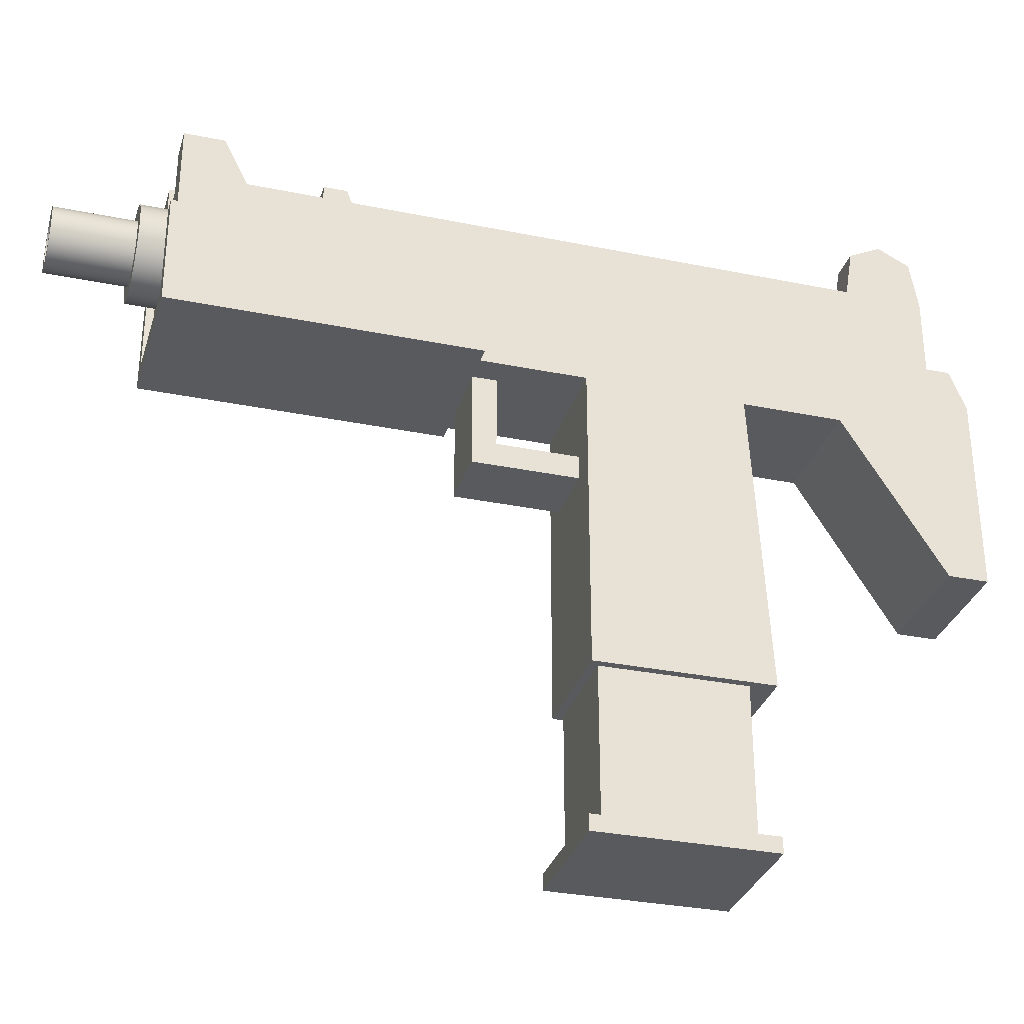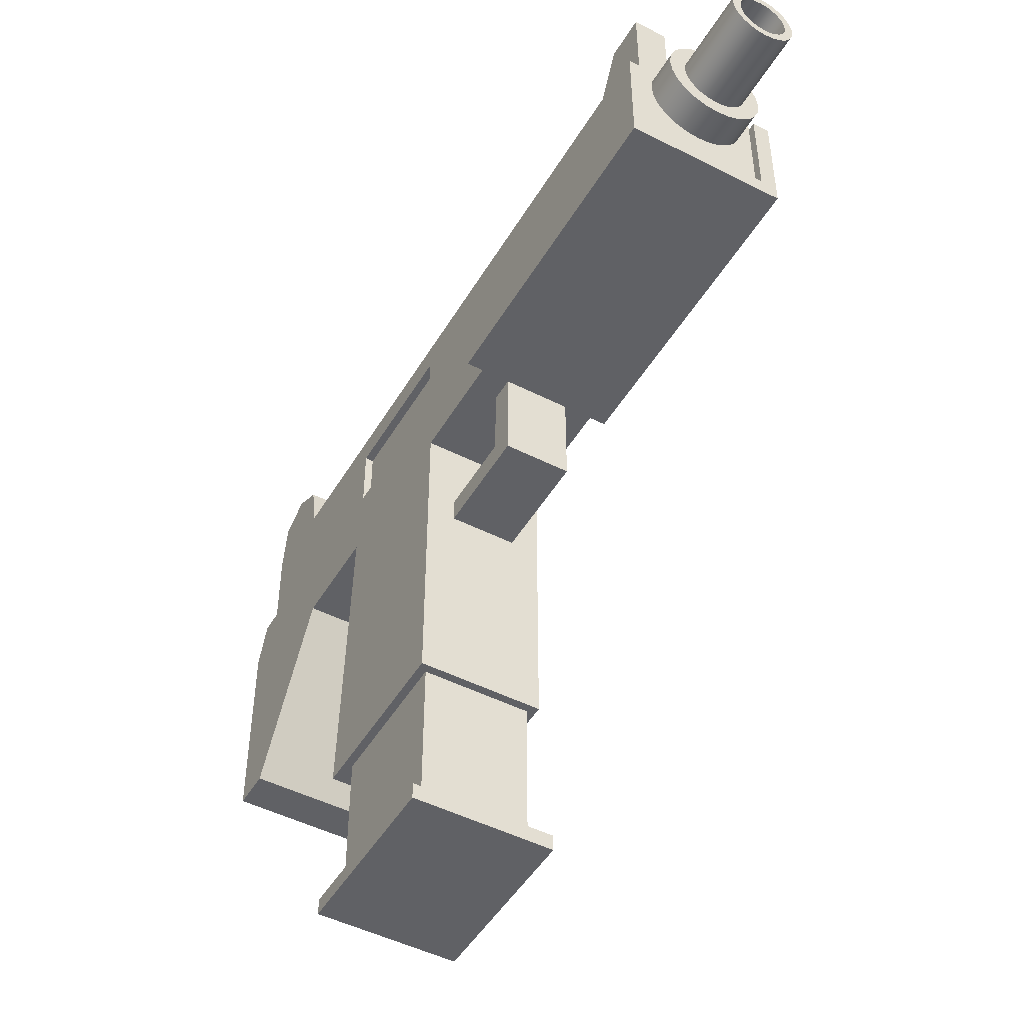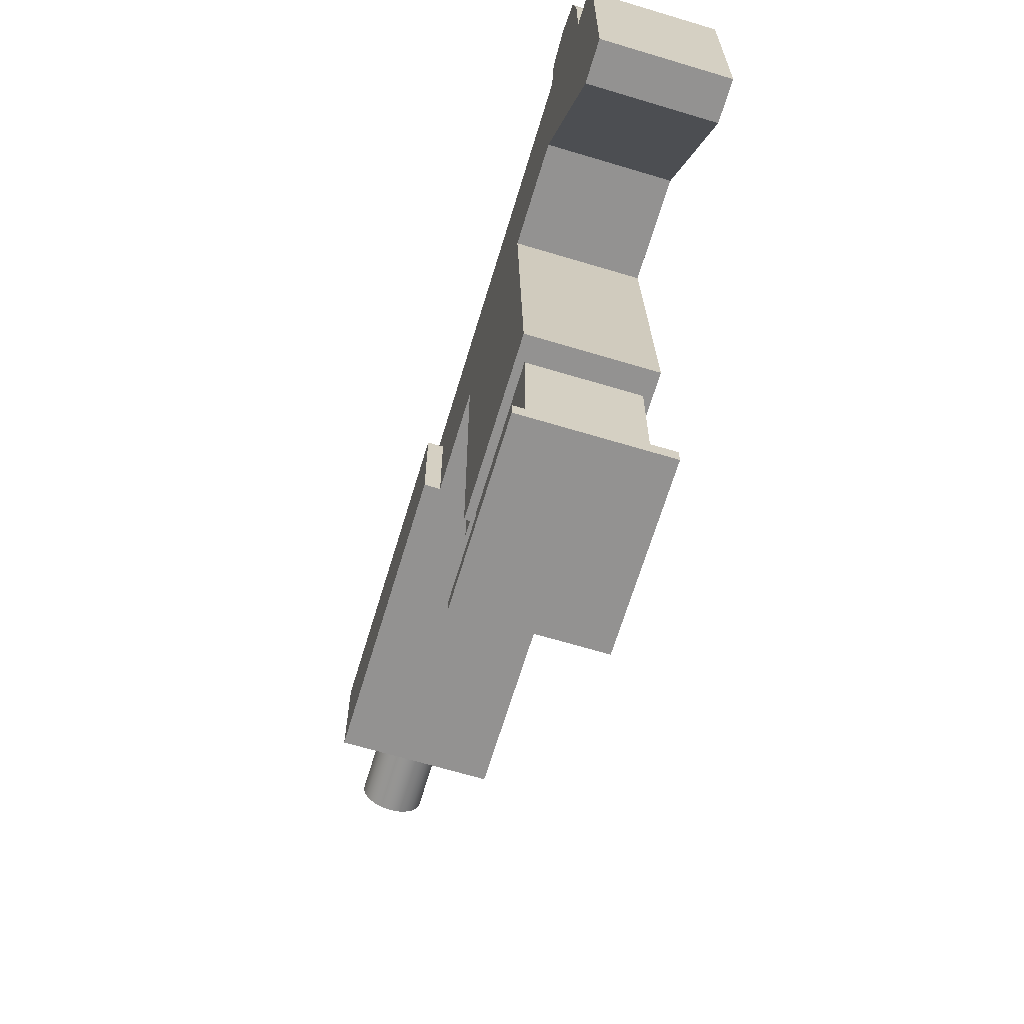
<metadata>
{"format":"obj","ext":"obj","renderer":"f3d","projection":"perspective","resolution":1024,"background":"white","views":[{"elev":-31.6,"azim":-106.1,"up":"+Y"},{"elev":-48.3,"azim":150.4,"up":"+Y"},{"elev":-66.5,"azim":-16.8,"up":"+Y"}]}
</metadata>
<code>
g Group
v -0.00957 0.245 -0.1189
v -0.00957 0.2297 -0.1189
v -0.00957 0.245 0.1035
v -0.00957 0.2297 0.1035
v 0.00957 0.2297 -0.1189
v 0.02488 0.2297 -0.1189
v 0.00957 0.245 -0.1189
v 0.02488 0.245 -0.1189
v 0.00957 0.2297 0.1035
v 0.00957 0.245 0.1035
v -0.02488 0.2297 -0.1189
v -0.02488 0.245 -0.1189
v -0.02871 0.2259 0.1035
v -0.02871 0.245 0.1035
v -0.02871 0.2259 0.1514
v -0.02871 0.245 0.1992
v -0.02871 0.1493 0.1992
v -0.02871 0.1493 0.2184
v -0.02871 0.2641 0.1992
v -0.02871 0.2641 0.2107
v -0.02871 0.245 0.2184
v -0.02488 0.245 0.1035
v 0.02488 0.245 0.1035
v 0.02871 0.245 0.1035
v 0.02871 0.245 0.1992
v 0.02871 0.2641 0.1992
v 0.02871 0.2641 0.2107
v 0.02871 0.1493 0.1992
v 0.02871 0.1493 0.2184
v 0.02871 0.245 0.2184
v 0.02871 0.2259 0.1514
v 0.02871 0.2259 0.1035
v 0.02488 0.2297 0.1035
v -0.02488 0.2297 0.1035
f 3 2 1
f 2 3 4
f 7 6 5
f 6 7 8
f 9 7 5
f 7 9 10
f 12 2 11
f 2 12 1
f 15 14 13
f 14 15 16
f 16 15 17
f 16 17 18
f 16 18 19
f 19 18 20
f 20 18 21
f 12 3 1
f 22 3 12
f 16 3 22
f 16 10 3
f 16 23 10
f 16 24 23
f 24 16 25
f 10 23 8
f 10 8 7
f 16 22 14
f 27 25 26
f 25 27 28
f 28 27 29
f 29 27 30
f 31 25 28
f 32 25 31
f 25 32 24
f 23 6 8
f 6 23 33
f 34 12 11
f 12 34 22
f 30 18 29
f 18 30 21
f 19 27 26
f 27 19 20
f 19 25 16
f 25 19 26
f 27 21 30
f 21 27 20
f 18 28 29
f 28 18 17
f 15 28 17
f 28 15 31
f 15 32 31
f 32 15 13
f 34 2 4
f 2 34 11
f 9 6 33
f 6 9 5
f 13 34 32
f 34 13 14
f 34 14 22
f 33 32 34
f 32 33 24
f 33 34 4
f 33 4 9
f 3 9 4
f 9 3 10
f 24 33 23
g Group
v 0.02871 0.08039 0.02698
v 0.02488 0.08039 0.09971
v 0.02871 0.08039 0.1112
v -0.02871 0.08039 0.1112
v -0.02488 0.08039 0.09971
v -0.02488 0.08039 0.03081
v 0.02488 0.08039 0.03081
v -0.02871 0.08039 0.02698
v 0.02871 0.2259 0.02698
v 0.02871 0.2259 0.1035
v 0.02871 0.3024 0.161
v 0.02871 0.3024 0.1992
v 0.0134 0.3024 0.161
v 0.0134 0.3024 0.1992
v -0.01531 0.1799 0.02698
v -0.02871 0.2259 0.02698
v -0.01531 0.1914 0.02698
v 0.01531 0.1914 0.02698
v 0.01531 0.1799 0.02698
v -0.02871 0.2259 0.1035
v 0 0.2507 -0.1801
v 0.005945 0.2515 -0.1801
v -0.005945 0.2515 -0.1801
v -0.01148 0.2538 -0.1801
v 0.01148 0.2538 -0.1801
v -0.01624 0.2575 -0.1801
v 0.01624 0.2575 -0.1801
v 0 0.2585 -0.1801
v -0.003946 0.259 -0.1801
v -0.01989 0.2622 -0.1801
v -0.007623 0.2605 -0.1801
v -0.01078 0.2629 -0.1801
v -0.02219 0.2678 -0.1801
v -0.0132 0.2661 -0.1801
v -0.01473 0.2698 -0.1801
v -0.02297 0.2737 -0.1801
v -0.01525 0.2737 -0.1801
v -0.02219 0.2796 -0.1801
v -0.01473 0.2776 -0.1801
v -0.0132 0.2813 -0.1801
v -0.01989 0.2852 -0.1801
v -0.01078 0.2845 -0.1801
v -0.007623 0.2869 -0.1801
v -0.01624 0.2899 -0.1801
v -0.003946 0.2884 -0.1801
v 0 0.2889 -0.1801
v 0.01624 0.2899 -0.1801
v 0.01148 0.2936 -0.1801
v -0.01148 0.2936 -0.1801
v -0.005945 0.2959 -0.1801
v 0.005945 0.2959 -0.1801
v 0 0.2967 -0.1801
v 0.003946 0.2884 -0.1801
v 0.007623 0.2869 -0.1801
v 0.01989 0.2852 -0.1801
v 0.01078 0.2845 -0.1801
v 0.0132 0.2813 -0.1801
v 0.02219 0.2796 -0.1801
v 0.01473 0.2776 -0.1801
v 0.02297 0.2737 -0.1801
v 0.01525 0.2737 -0.1801
v 0.01473 0.2698 -0.1801
v 0.02219 0.2678 -0.1801
v 0.0132 0.2661 -0.1801
v 0.01078 0.2629 -0.1801
v 0.01989 0.2622 -0.1801
v 0.007623 0.2605 -0.1801
v 0.003946 0.259 -0.1801
v 0.01624 0.2575 -0.1648
v 0.01148 0.2538 -0.1648
v 0.005945 0.2515 -0.1648
v 0 0.2507 -0.1648
v -0.005945 0.2515 -0.1648
v -0.01148 0.2538 -0.1648
v -0.01624 0.2575 -0.1648
v -0.01989 0.2622 -0.1648
v -0.02219 0.2678 -0.1648
v -0.02297 0.2737 -0.1648
v -0.02219 0.2796 -0.1648
v -0.01989 0.2852 -0.1648
v -0.01624 0.2899 -0.1648
v -0.01148 0.2936 -0.1648
v -0.005945 0.2959 -0.1648
v 0 0.2967 -0.1648
v 0.005945 0.2959 -0.1648
v 0.01148 0.2936 -0.1648
v 0.01624 0.2899 -0.1648
v 0.01989 0.2852 -0.1648
v 0.02219 0.2796 -0.1648
v 0.02297 0.2737 -0.1648
v 0.02219 0.2678 -0.1648
v 0.01989 0.2622 -0.1648
v 0 0.2585 -0.2184
v 0.003946 0.259 -0.2184
v -0.003946 0.259 -0.2184
v 0.007623 0.2605 -0.2184
v -0.007623 0.2605 -0.2184
v -0.01078 0.2629 -0.2184
v 0 0.2623 -0.2184
v -0.002947 0.2627 -0.2184
v -0.005692 0.2638 -0.2184
v -0.0132 0.2661 -0.2184
v -0.00805 0.2657 -0.2184
v -0.00986 0.268 -0.2184
v -0.01473 0.2698 -0.2184
v -0.011 0.2708 -0.2184
v -0.01525 0.2737 -0.2184
v -0.01138 0.2737 -0.2184
v -0.01473 0.2776 -0.2184
v -0.011 0.2766 -0.2184
v -0.00986 0.2794 -0.2184
v -0.0132 0.2813 -0.2184
v -0.00805 0.2818 -0.2184
v -0.01078 0.2845 -0.2184
v -0.005692 0.2836 -0.2184
v -0.002947 0.2847 -0.2184
v -0.007623 0.2869 -0.2184
v 0 0.2851 -0.2184
v 0.007623 0.2869 -0.2184
v 0.002947 0.2847 -0.2184
v 0.01078 0.2845 -0.2184
v 0.005692 0.2836 -0.2184
v 0.00805 0.2818 -0.2184
v 0.0132 0.2813 -0.2184
v 0.00986 0.2794 -0.2184
v 0.01473 0.2776 -0.2184
v 0.011 0.2766 -0.2184
v 0.01138 0.2737 -0.2184
v 0.01525 0.2737 -0.2184
v 0.011 0.2708 -0.2184
v 0.01473 0.2698 -0.2184
v 0.00986 0.268 -0.2184
v 0.0132 0.2661 -0.2184
v 0.00805 0.2657 -0.2184
v 0.005692 0.2638 -0.2184
v 0.01078 0.2629 -0.2184
v 0.002947 0.2627 -0.2184
v -0.003946 0.2884 -0.2184
v 0.003946 0.2884 -0.2184
v 0 0.2889 -0.2184
v 0 0.2623 -0.1801
v 0.002947 0.2627 -0.1801
v -0.002947 0.2627 -0.1801
v 0.005692 0.2638 -0.1801
v -0.005692 0.2638 -0.1801
v 0.00805 0.2657 -0.1801
v -0.00805 0.2657 -0.1801
v -0.00986 0.268 -0.1801
v 0.00986 0.268 -0.1801
v 0.011 0.2708 -0.1801
v -0.011 0.2708 -0.1801
v 0.01138 0.2737 -0.1801
v -0.01138 0.2737 -0.1801
v -0.011 0.2766 -0.1801
v 0.011 0.2766 -0.1801
v -0.00986 0.2794 -0.1801
v 0.00986 0.2794 -0.1801
v -0.00805 0.2818 -0.1801
v 0.00805 0.2818 -0.1801
v 0.005692 0.2836 -0.1801
v -0.005692 0.2836 -0.1801
v -0.002947 0.2847 -0.1801
v 0.002947 0.2847 -0.1801
v 0 0.2851 -0.1801
v 0.02488 0.289 0.03081
v 0.02488 0.2584 0.03081
v 0.02488 0.289 0.09971
v 0.02488 0.2584 0.09971
v -0.0134 0.3024 -0.1648
v -0.0134 0.3024 -0.1342
v -0.02871 0.3024 -0.1648
v -0.02871 0.3024 -0.1342
v 0.02871 0.3024 -0.1648
v 0.02871 0.3024 -0.1342
v 0.0134 0.3024 -0.1648
v 0.0134 0.3024 -0.1342
v -0.0134 0.3254 -0.1648
v -0.0134 0.3254 -0.1456
v -0.02871 0.3254 -0.1648
v -0.02871 0.3254 -0.1456
v 0.02871 0.3254 -0.1648
v 0.02871 0.3254 -0.1456
v 0.0134 0.3254 -0.1648
v 0.0134 0.3254 -0.1456
v -0.0134 0.3024 0.161
v -0.0134 0.3024 0.1992
v -0.02871 0.3024 0.161
v -0.02871 0.3024 0.1992
v -0.0134 0.3254 0.1648
v -0.0134 0.333 0.1801
v -0.02871 0.3254 0.1648
v -0.02871 0.333 0.1801
v -0.0134 0.3254 0.1954
v -0.02871 0.3254 0.1954
v 0.02871 0.3254 0.1648
v 0.02871 0.333 0.1801
v 0.0134 0.3254 0.1648
v 0.0134 0.333 0.1801
v 0.02871 0.3254 0.1954
v 0.0134 0.3254 0.1954
v 0.00957 0.2986 0.09971
v -0.00957 0.2986 0.09971
v 0.00957 0.2986 -0.09206
v -0.00957 0.2986 -0.09206
v -0.02871 0.2796 -0.1686
v -0.02871 0.2796 -0.1648
v -0.03637 0.2796 -0.1686
v -0.02871 0.2796 -0.02315
v -0.03637 0.2796 -0.02315
v 0.03637 0.2796 -0.1686
v 0.03637 0.2796 -0.02315
v 0.02871 0.2796 -0.1686
v 0.02871 0.2796 -0.1648
v 0.02871 0.2796 -0.02315
v 0.02871 0.2335 -0.1686
v 0.02871 0.2335 -0.1648
v -0.02871 0.2335 -0.1686
v -0.02871 0.2335 -0.1648
v -0.02871 0.2259 -0.02315
v -0.03637 0.2259 -0.02315
v -0.03637 0.2259 -0.1686
v 0.03637 0.2259 -0.1686
v 0.03637 0.2259 -0.02315
v 0.02871 0.2259 -0.02315
v 0.01531 0.2259 -0.02315
v -0.01531 0.2259 -0.02315
v 0.01531 0.1914 -0.01167
v -0.01531 0.1914 -0.01167
v 0.01531 0.2259 -0.01167
v -0.01531 0.2259 -0.01167
v -0.01531 0.1799 -0.02315
v 0.01531 0.1799 -0.02315
v 0.02488 0.2259 0.09971
v 0.02488 0.2259 0.03081
v -0.02488 0.2259 0.09971
v -0.02488 0.2259 0.03081
v 0.02871 0.245 0.1992
v -0.02871 0.245 0.1992
v 0.02871 0.2584 0.03081
v 0.02871 0.2584 0.09971
v 0.02871 0.289 0.03081
v 0.02871 0.289 0.09971
v 0.00957 0.3024 -0.09206
v 0.00957 0.3024 0.09971
v -0.00957 0.3024 -0.09206
v -0.00957 0.3024 0.09971
v 0.02871 0.245 0.1035
v -0.02871 0.245 0.1035
f 37 36 35
f 36 37 38
f 36 38 39
f 39 38 40
f 41 35 36
f 35 41 42
f 42 41 40
f 42 40 38
f 44 35 43
f 35 44 37
f 47 46 45
f 46 47 48
f 42 49 35
f 49 42 50
f 49 50 51
f 51 50 52
f 53 35 49
f 35 53 43
f 43 53 52
f 43 52 50
f 44 38 37
f 38 44 54
f 38 50 42
f 50 38 54
f 57 56 55
f 56 57 58
f 56 58 59
f 59 58 60
f 59 60 61
f 61 60 62
f 62 60 63
f 63 60 64
f 63 64 65
f 65 64 66
f 66 64 67
f 66 67 68
f 68 67 69
f 69 67 70
f 69 70 71
f 71 70 72
f 71 72 73
f 73 72 74
f 74 72 75
f 74 75 76
f 76 75 77
f 77 75 78
f 77 78 79
f 79 78 80
f 80 78 81
f 81 78 82
f 82 78 83
f 82 83 84
f 82 84 85
f 85 84 86
f 81 87 80
f 81 88 87
f 89 88 81
f 89 90 88
f 89 91 90
f 92 91 89
f 92 93 91
f 94 93 92
f 94 95 93
f 94 96 95
f 97 96 94
f 97 98 96
f 97 99 98
f 100 99 97
f 100 101 99
f 100 102 101
f 61 102 100
f 102 61 62
f 104 61 103
f 61 104 59
f 105 59 104
f 59 105 56
f 106 56 105
f 56 106 55
f 107 55 106
f 55 107 57
f 108 57 107
f 57 108 58
f 109 58 108
f 58 109 60
f 109 64 60
f 64 109 110
f 110 67 64
f 67 110 111
f 111 70 67
f 70 111 112
f 112 72 70
f 72 112 113
f 113 75 72
f 75 113 114
f 114 78 75
f 78 114 115
f 78 116 83
f 116 78 115
f 83 117 84
f 117 83 116
f 84 118 86
f 118 84 117
f 86 119 85
f 119 86 118
f 85 120 82
f 120 85 119
f 82 121 81
f 121 82 120
f 121 89 81
f 89 121 122
f 122 92 89
f 92 122 123
f 123 94 92
f 94 123 124
f 124 97 94
f 97 124 125
f 125 100 97
f 100 125 126
f 126 61 100
f 61 126 103
f 129 128 127
f 128 129 130
f 130 129 131
f 130 131 132
f 130 132 133
f 133 132 134
f 134 132 135
f 135 132 136
f 135 136 137
f 137 136 138
f 138 136 139
f 138 139 140
f 140 139 141
f 140 141 142
f 142 141 143
f 142 143 144
f 144 143 145
f 145 143 146
f 145 146 147
f 147 146 148
f 147 148 149
f 149 148 150
f 150 148 151
f 150 151 152
f 153 152 151
f 153 154 152
f 155 154 153
f 155 156 154
f 155 157 156
f 158 157 155
f 158 159 157
f 160 159 158
f 160 161 159
f 160 162 161
f 163 162 160
f 163 164 162
f 165 164 163
f 165 166 164
f 167 166 165
f 167 168 166
f 167 169 168
f 170 169 167
f 170 171 169
f 170 133 171
f 133 170 130
f 153 151 172
f 153 172 173
f 173 172 174
f 74 148 146
f 148 74 76
f 148 77 151
f 77 148 76
f 151 79 172
f 79 151 77
f 172 80 174
f 80 172 79
f 174 87 173
f 87 174 80
f 173 88 153
f 88 173 87
f 153 90 155
f 90 153 88
f 90 158 155
f 158 90 91
f 91 160 158
f 160 91 93
f 93 163 160
f 163 93 95
f 95 165 163
f 165 95 96
f 96 167 165
f 167 96 98
f 98 170 167
f 170 98 99
f 101 170 99
f 170 101 130
f 102 130 101
f 130 102 128
f 62 128 102
f 128 62 127
f 63 127 62
f 127 63 129
f 65 129 63
f 129 65 131
f 66 131 65
f 131 66 132
f 66 136 132
f 136 66 68
f 68 139 136
f 139 68 69
f 69 141 139
f 141 69 71
f 71 143 141
f 143 71 73
f 73 146 143
f 146 73 74
f 177 176 175
f 176 177 178
f 178 177 179
f 178 179 180
f 180 179 181
f 180 181 182
f 180 182 183
f 183 182 184
f 184 182 185
f 184 185 186
f 186 185 187
f 186 187 188
f 186 188 189
f 189 188 190
f 189 190 191
f 191 190 192
f 191 192 193
f 193 192 194
f 194 192 195
f 194 195 196
f 194 196 197
f 197 196 198
f 195 150 196
f 150 195 149
f 196 152 198
f 152 196 150
f 198 154 197
f 154 198 152
f 197 156 194
f 156 197 154
f 194 157 193
f 157 194 156
f 191 157 159
f 157 191 193
f 189 159 161
f 159 189 191
f 186 161 162
f 161 186 189
f 184 162 164
f 162 184 186
f 183 164 166
f 164 183 184
f 180 166 168
f 166 180 183
f 169 180 168
f 180 169 178
f 171 178 169
f 178 171 176
f 133 176 171
f 176 133 175
f 134 175 133
f 175 134 177
f 135 177 134
f 177 135 179
f 137 179 135
f 179 137 181
f 182 137 138
f 137 182 181
f 185 138 140
f 138 185 182
f 187 140 142
f 140 187 185
f 188 142 144
f 142 188 187
f 190 144 145
f 144 190 188
f 192 145 147
f 145 192 190
f 192 149 195
f 149 192 147
f 201 200 199
f 200 201 202
f 205 204 203
f 204 205 206
f 209 208 207
f 208 209 210
f 213 212 211
f 212 213 214
f 206 213 205
f 213 206 214
f 212 206 204
f 206 212 214
f 212 203 211
f 203 212 204
f 205 211 203
f 211 205 213
f 217 216 215
f 216 217 218
f 217 207 209
f 207 217 215
f 210 217 209
f 217 210 218
f 216 210 208
f 210 216 218
f 216 207 215
f 207 216 208
f 221 220 219
f 220 221 222
f 225 224 223
f 224 225 226
f 227 222 220
f 222 227 228
f 223 220 219
f 220 223 224
f 220 224 227
f 225 219 221
f 219 225 223
f 222 225 221
f 225 222 226
f 226 222 228
f 231 230 229
f 230 231 232
f 229 46 45
f 46 229 230
f 46 230 233
f 231 45 47
f 45 231 229
f 48 231 47
f 231 48 232
f 232 48 234
f 233 48 46
f 48 233 234
f 226 227 224
f 227 226 228
f 232 233 230
f 233 232 234
f 237 236 235
f 236 237 238
f 241 240 239
f 240 241 242
f 242 241 243
f 246 245 244
f 245 246 247
f 245 247 248
f 251 250 249
f 250 251 252
f 242 254 253
f 254 242 243
f 254 241 255
f 241 254 243
f 240 251 239
f 251 240 252
f 250 246 249
f 246 250 247
f 255 251 256
f 251 255 241
f 251 241 239
f 249 256 251
f 256 249 244
f 244 249 246
f 245 256 244
f 256 245 257
f 257 255 256
f 255 257 258
f 255 258 259
f 255 259 260
f 255 260 253
f 255 253 254
f 245 258 257
f 258 245 248
f 263 262 261
f 262 263 264
f 260 266 265
f 266 260 259
f 265 262 260
f 262 265 49
f 262 49 51
f 264 260 262
f 262 52 261
f 52 262 51
f 49 266 53
f 266 49 265
f 263 266 259
f 266 263 261
f 266 261 53
f 53 261 52
f 51 53 49
f 53 51 52
f 269 268 267
f 268 269 270
f 267 54 269
f 269 54 270
f 267 44 54
f 44 267 43
f 268 43 267
f 43 268 50
f 50 268 270
f 50 270 54
f 50 263 43
f 263 50 264
f 264 50 260
f 260 50 253
f 259 43 263
f 43 259 258
f 269 40 270
f 40 269 39
f 268 40 41
f 40 268 270
f 36 268 41
f 268 36 267
f 269 36 39
f 36 269 267
f 46 272 271
f 272 46 222
f 222 46 48
f 222 48 220
f 200 274 273
f 274 200 202
f 275 200 273
f 200 275 199
f 201 275 276
f 275 201 199
f 201 274 202
f 274 201 276
f 203 210 209
f 210 203 277
f 210 277 278
f 277 203 279
f 279 203 280
f 48 210 278
f 47 210 48
f 47 208 210
f 208 47 45
f 48 278 220
f 220 278 280
f 220 280 203
f 220 203 204
f 220 204 219
f 206 219 204
f 219 206 221
f 235 277 237
f 277 235 278
f 237 279 238
f 279 237 277
f 280 238 279
f 238 280 236
f 280 235 236
f 235 280 278
f 272 281 271
f 281 272 282
f 281 54 44
f 54 281 282
f 50 242 253
f 221 242 50
f 206 242 221
f 205 242 206
f 242 205 240
f 221 50 282
f 282 50 54
f 221 282 272
f 221 272 222
f 252 108 250
f 108 252 109
f 109 252 110
f 110 252 240
f 250 108 107
f 250 107 106
f 110 240 111
f 111 240 112
f 112 240 113
f 113 240 205
f 113 205 114
f 114 205 115
f 115 205 116
f 116 205 117
f 117 205 118
f 118 205 203
f 207 118 203
f 207 119 118
f 207 120 119
f 207 121 120
f 207 122 121
f 247 122 207
f 247 123 122
f 247 124 123
f 247 125 124
f 247 126 125
f 250 126 247
f 126 250 103
f 103 250 104
f 104 250 105
f 105 250 106
f 207 203 209
f 208 247 207
f 247 208 248
f 248 208 275
f 275 208 45
f 248 275 258
f 258 275 43
f 275 45 276
f 276 45 274
f 274 45 281
f 281 45 271
f 271 45 46
f 273 43 275
f 43 273 44
f 44 273 274
f 44 274 281
g Group
v -0.02488 0.007656 0.03081
v -0.02488 0.007656 0.09971
v 0.02488 0.007656 0.03081
v 0.02488 0.007656 0.09971
v 0.03254 0.007656 0.1074
v 0.03254 0.007656 0.02315
v -0.03254 0.007656 0.02315
v -0.03254 0.007656 0.1074
v 0.03254 5.942e-09 0.1074
v 0.03254 5.942e-09 0.02315
v -0.03254 5.942e-09 0.1074
v -0.03254 5.942e-09 0.02315
f 270 267 268
f 267 270 269
f 268 267 270
f 269 270 267
f 284 270 283
f 270 284 269
f 283 270 284
f 269 284 270
f 270 285 283
f 285 270 268
f 283 285 270
f 268 270 285
f 267 285 268
f 285 267 286
f 268 285 267
f 286 267 285
f 267 284 286
f 284 267 269
f 286 284 267
f 269 267 284
f 288 285 287
f 285 288 289
f 285 289 283
f 283 289 284
f 286 287 285
f 287 286 290
f 290 286 284
f 290 284 289
f 293 292 291
f 292 293 294
f 287 293 291
f 293 287 290
f 293 289 294
f 289 293 290
f 289 292 294
f 292 289 288
f 287 292 288
f 292 287 291
g Group
v 0.00957 0.3024 -0.09206
v 0.00957 0.2986 -0.09206
v 0.00957 0.3024 -0.08091
v 0.00957 0.2986 -0.08091
v -0.00957 0.2986 -0.08091
v -0.00957 0.3024 -0.08091
v -0.00957 0.2986 -0.09206
v -0.00957 0.3024 -0.09206
v -0.0134 0.3024 -0.09588
v -0.0134 0.3216 -0.09588
v -0.0134 0.3024 -0.07708
v -0.0134 0.3216 -0.08473
v 0.0134 0.3024 -0.07708
v 0.0134 0.3216 -0.08473
v 0.0134 0.3216 -0.09588
v 0.0134 0.3024 -0.09588
f 297 296 295
f 296 297 298
f 297 299 298
f 299 297 300
f 299 302 301
f 302 299 300
f 299 296 298
f 296 299 301
f 305 304 303
f 304 305 306
f 307 306 305
f 306 307 308
f 308 310 309
f 310 308 307
f 304 310 303
f 310 304 309
f 307 297 310
f 297 307 305
f 297 305 300
f 300 305 302
f 295 310 297
f 310 295 303
f 303 295 302
f 303 302 305
f 309 306 308
f 306 309 304
f 302 296 301
f 296 302 295
f 302 297 295
f 297 302 300

</code>
